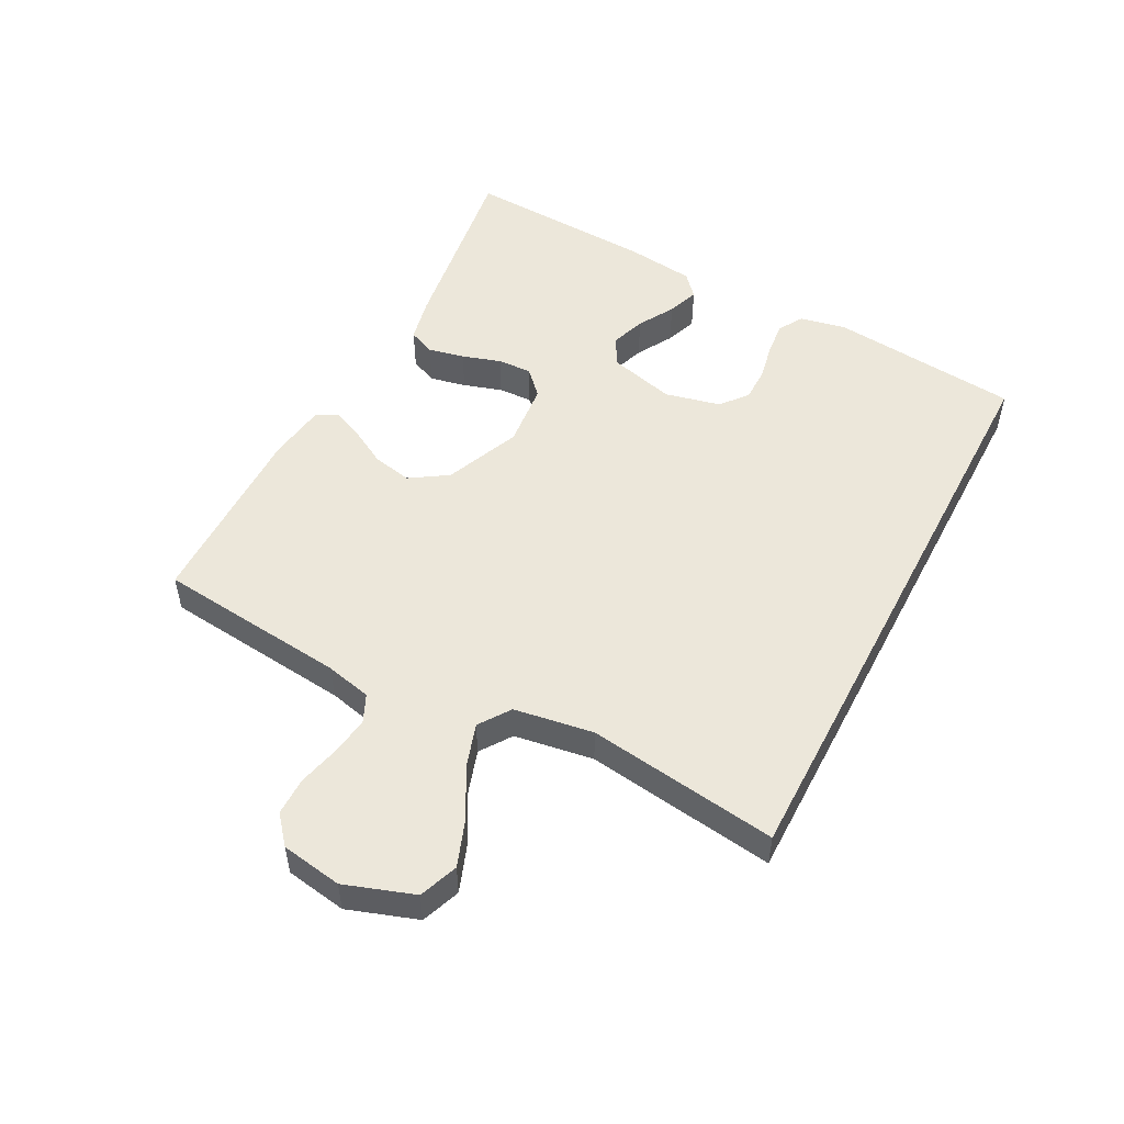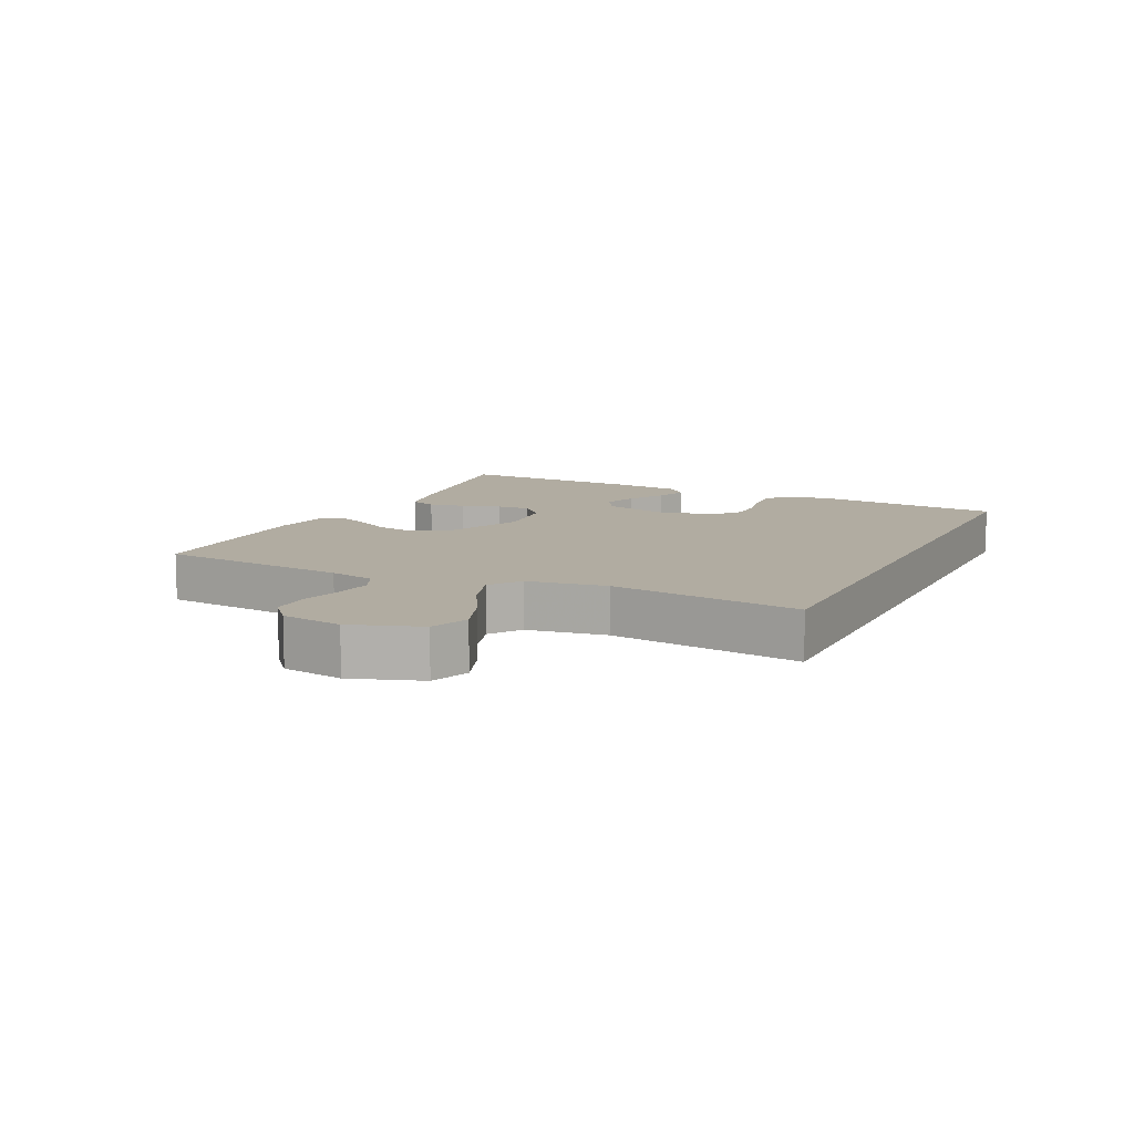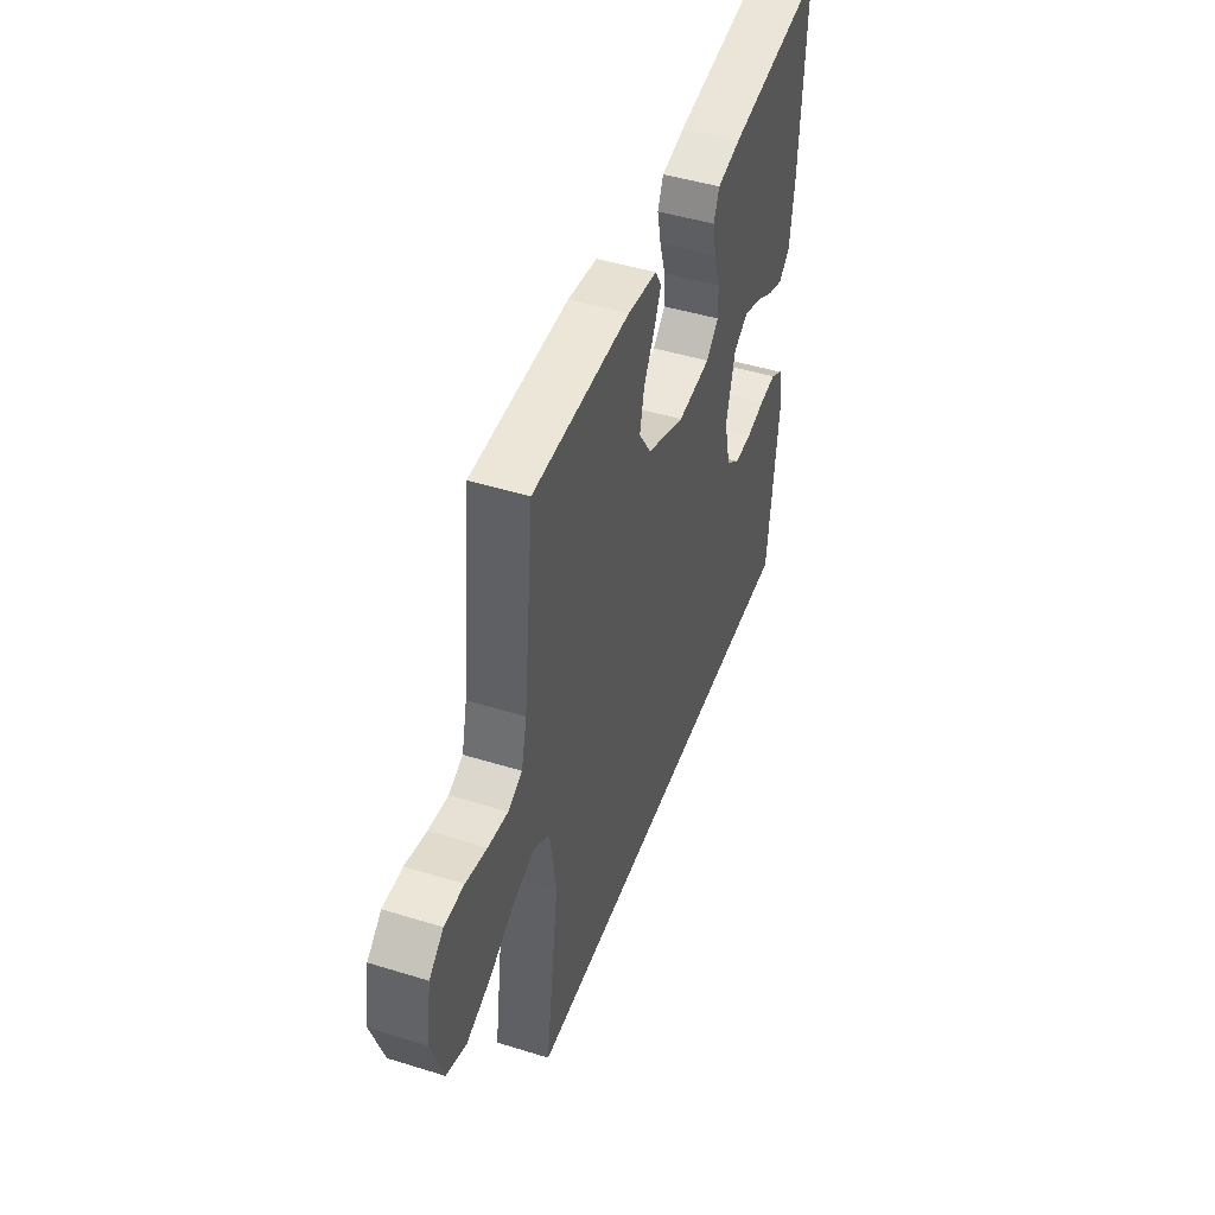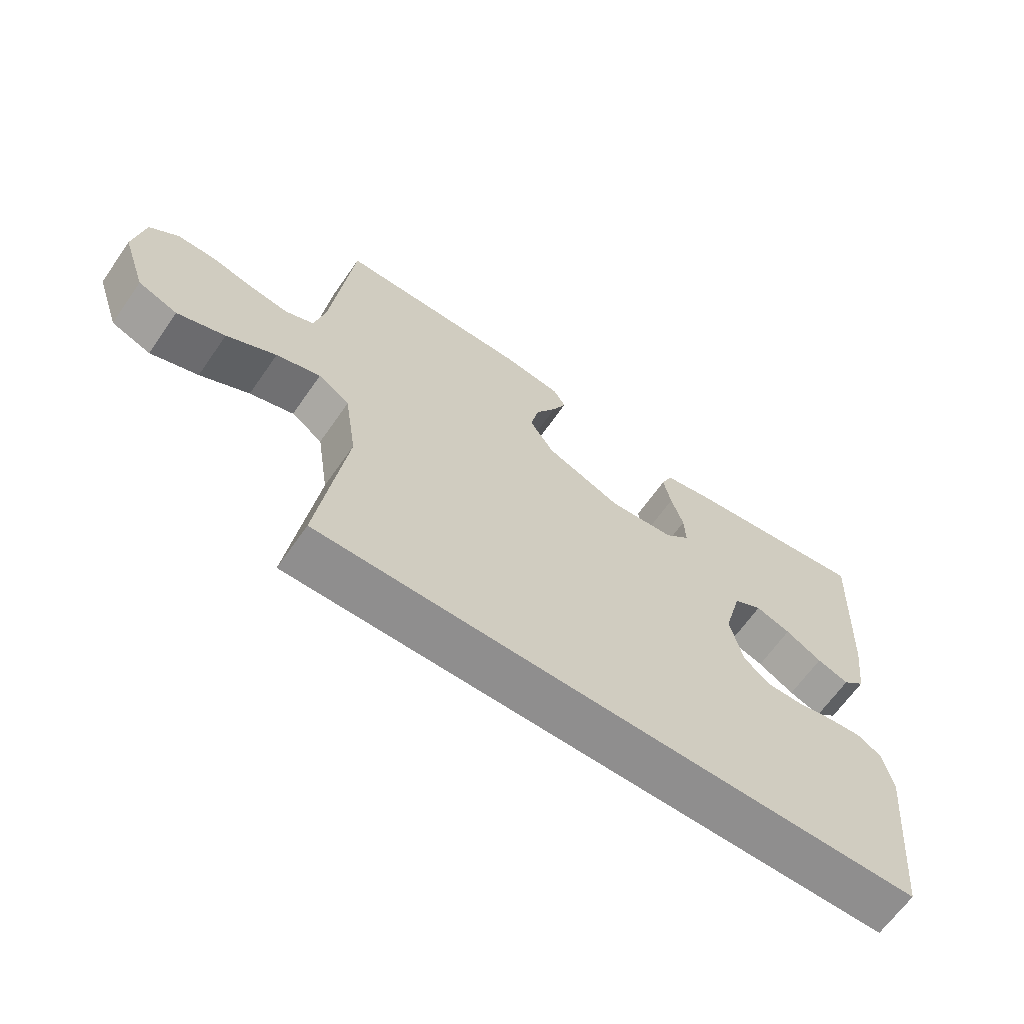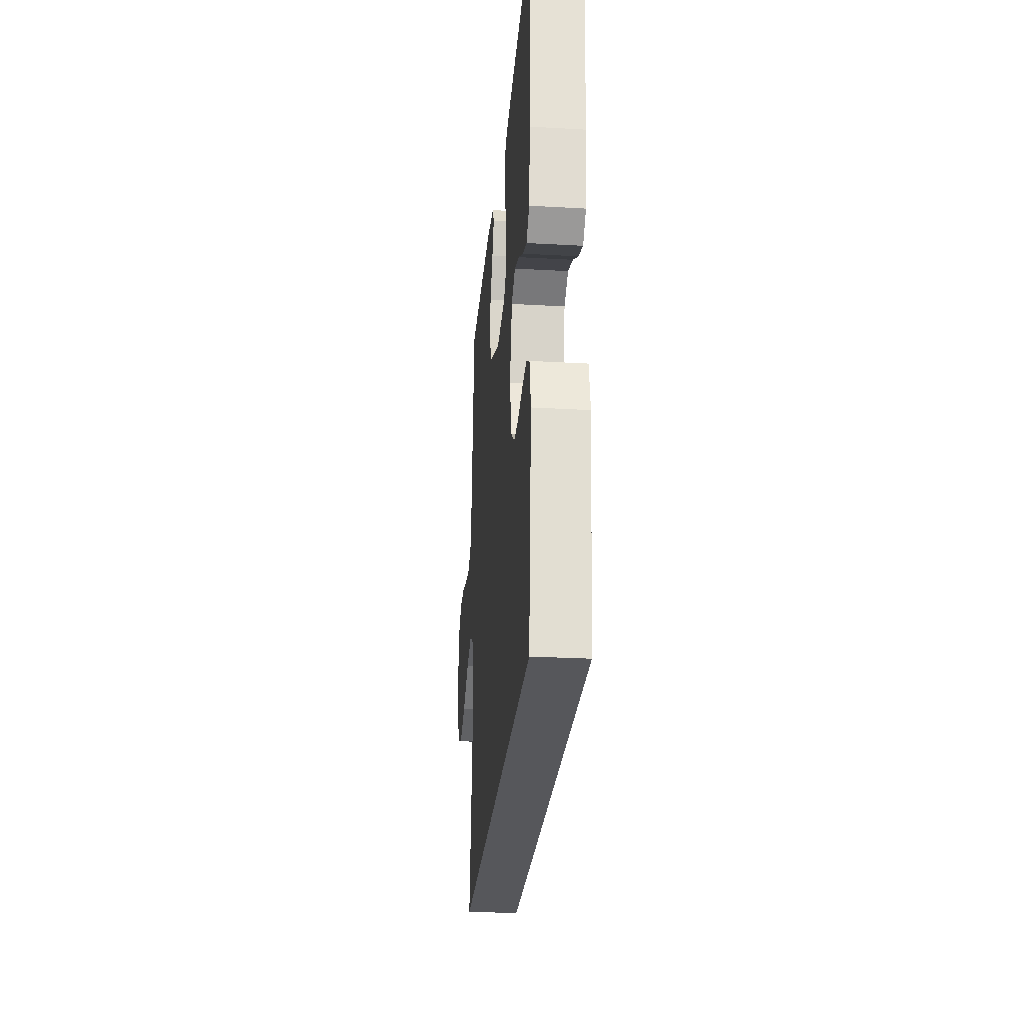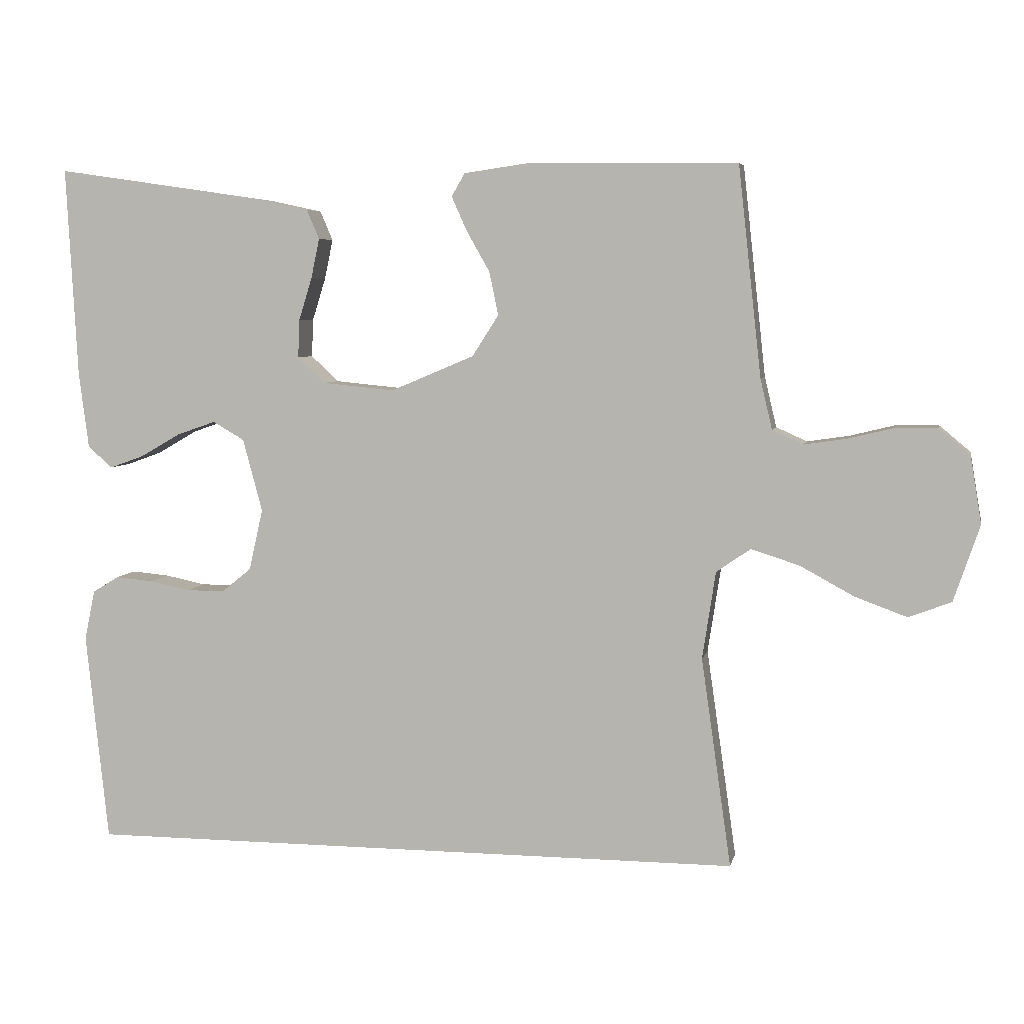
<metadata>
{"format":"obj","ext":"obj","renderer":"f3d","projection":"perspective","resolution":1024,"background":"white","views":[{"elev":51.3,"azim":117.5,"up":"+Y"},{"elev":10.2,"azim":115.5,"up":"+Y"},{"elev":46.2,"azim":109.5,"up":"+Z"},{"elev":-65.0,"azim":145.1,"up":"+Z"},{"elev":-27.4,"azim":-95.0,"up":"+Z"},{"elev":5.5,"azim":11.6,"up":"+Z"}]}
</metadata>
<code>
v 0.497 0.07 -0.5
v -0.449 0.07 -0.5
v -0.481 0.07 -0.2
v -0.466 0.07 -0.128
v -0.428 0.07 -0.105
v -0.375 0.07 -0.11
v -0.317 0.07 -0.122
v -0.262 0.07 -0.122
v -0.22 0.07 -0.088
v -0.2 0.07 0
v -0.228 0.07 0.104
v -0.273 0.07 0.13
v -0.328 0.07 0.111
v -0.385 0.07 0.078
v -0.435 0.07 0.06
v -0.47 0.07 0.091
v -0.484 0.07 0.2
v -0.5 0.07 0.5
v -0.2 0.07 0.456
v -0.127 0.07 0.44
v -0.109 0.07 0.398
v -0.121 0.07 0.341
v -0.14 0.07 0.28
v -0.142 0.07 0.226
v -0.103 0.07 0.189
v 0 0.07 0.179
v 0.119 0.07 0.229
v 0.157 0.07 0.288
v 0.144 0.07 0.35
v 0.111 0.07 0.408
v 0.089 0.07 0.457
v 0.108 0.07 0.49
v 0.2 0.07 0.503
v 0.5 0.07 0.5
v 0.533 0.07 0.2
v 0.55 0.07 0.128
v 0.594 0.07 0.108
v 0.655 0.07 0.117
v 0.72 0.07 0.133
v 0.78 0.07 0.133
v 0.824 0.07 0.096
v 0.84 0.07 0
v 0.803 0.07 -0.109
v 0.742 0.07 -0.132
v 0.668 0.07 -0.105
v 0.591 0.07 -0.063
v 0.522 0.07 -0.041
v 0.473 0.07 -0.075
v 0.454 0.07 -0.2
v 0.497 0 -0.5
v -0.449 0 -0.5
v -0.481 0 -0.2
v -0.466 0 -0.128
v -0.428 0 -0.105
v -0.375 0 -0.11
v -0.317 0 -0.122
v -0.262 0 -0.122
v -0.22 0 -0.088
v -0.2 0 0
v -0.228 0 0.104
v -0.273 0 0.13
v -0.328 0 0.111
v -0.385 0 0.078
v -0.435 0 0.06
v -0.47 0 0.091
v -0.484 0 0.2
v -0.5 0 0.5
v -0.2 0 0.456
v -0.127 0 0.44
v -0.109 0 0.398
v -0.121 0 0.341
v -0.14 0 0.28
v -0.142 0 0.226
v -0.103 0 0.189
v 0 0 0.179
v 0.119 0 0.229
v 0.157 0 0.288
v 0.144 0 0.35
v 0.111 0 0.408
v 0.089 0 0.457
v 0.108 0 0.49
v 0.2 0 0.503
v 0.5 0 0.5
v 0.533 0 0.2
v 0.55 0 0.128
v 0.594 0 0.108
v 0.655 0 0.117
v 0.72 0 0.133
v 0.78 0 0.133
v 0.824 0 0.096
v 0.84 0 0
v 0.803 0 -0.109
v 0.742 0 -0.132
v 0.668 0 -0.105
v 0.591 0 -0.063
v 0.522 0 -0.041
v 0.473 0 -0.075
v 0.454 0 -0.2
f 43 44 45 46
f 43 46 47
f 42 43 47
f 41 42 47
f 38 39 40 41
f 37 38 41 47
f 36 37 47 48
f 32 33 34 35
f 32 35 36 48
f 29 30 31 32
f 20 21 22 23
f 18 19 20 23
f 18 23 24
f 17 18 24 25
f 13 14 15 16
f 12 13 16 17
f 4 5 6 7
f 4 7 8
f 3 4 8
f 49 1 2 3
f 49 3 8
f 29 32 48 49
f 28 29 49
f 27 28 49
f 26 27 49
f 12 17 25 26
f 11 12 26 49
f 10 11 49
f 9 10 49
f 8 9 49
f 95 94 93 92
f 96 95 92
f 96 92 91
f 96 91 90
f 90 89 88 87
f 96 90 87 86
f 97 96 86 85
f 84 83 82 81
f 97 85 84 81
f 81 80 79 78
f 72 71 70 69
f 72 69 68 67
f 73 72 67
f 74 73 67 66
f 65 64 63 62
f 66 65 62 61
f 56 55 54 53
f 57 56 53
f 57 53 52
f 52 51 50 98
f 57 52 98
f 98 97 81 78
f 98 78 77
f 98 77 76
f 98 76 75
f 75 74 66 61
f 98 75 61 60
f 98 60 59
f 98 59 58
f 98 58 57
f 1 50 51 2
f 2 51 52 3
f 3 52 53 4
f 4 53 54 5
f 5 54 55 6
f 6 55 56 7
f 7 56 57 8
f 8 57 58 9
f 9 58 59 10
f 10 59 60 11
f 11 60 61 12
f 12 61 62 13
f 13 62 63 14
f 14 63 64 15
f 15 64 65 16
f 16 65 66 17
f 17 66 67 18
f 18 67 68 19
f 19 68 69 20
f 20 69 70 21
f 21 70 71 22
f 22 71 72 23
f 23 72 73 24
f 24 73 74 25
f 25 74 75 26
f 26 75 76 27
f 27 76 77 28
f 28 77 78 29
f 29 78 79 30
f 30 79 80 31
f 31 80 81 32
f 32 81 82 33
f 33 82 83 34
f 34 83 84 35
f 35 84 85 36
f 36 85 86 37
f 37 86 87 38
f 38 87 88 39
f 39 88 89 40
f 40 89 90 41
f 41 90 91 42
f 42 91 92 43
f 43 92 93 44
f 44 93 94 45
f 45 94 95 46
f 46 95 96 47
f 47 96 97 48
f 48 97 98 49
f 49 98 50 1

</code>
